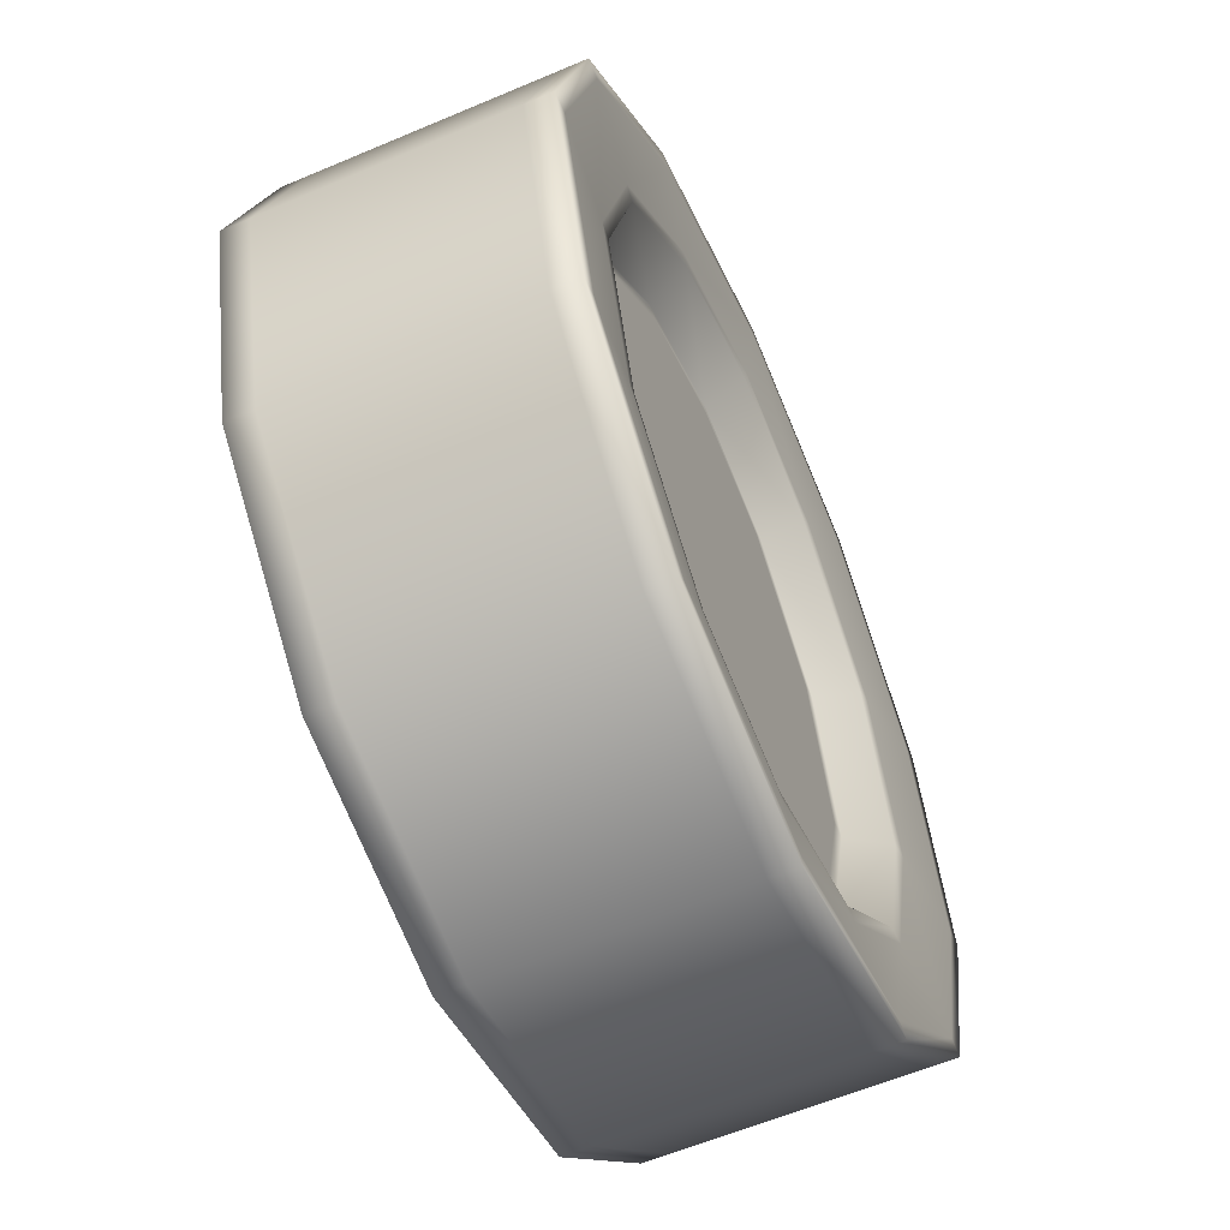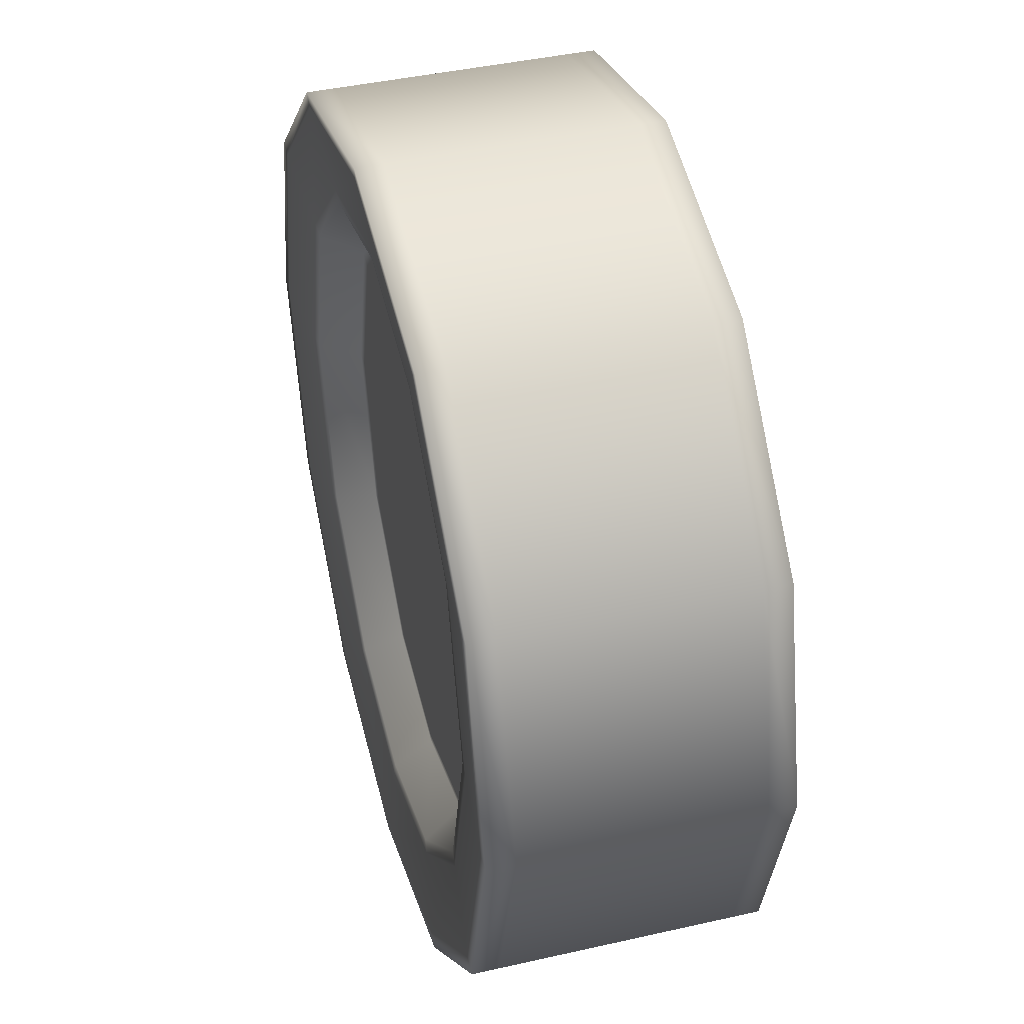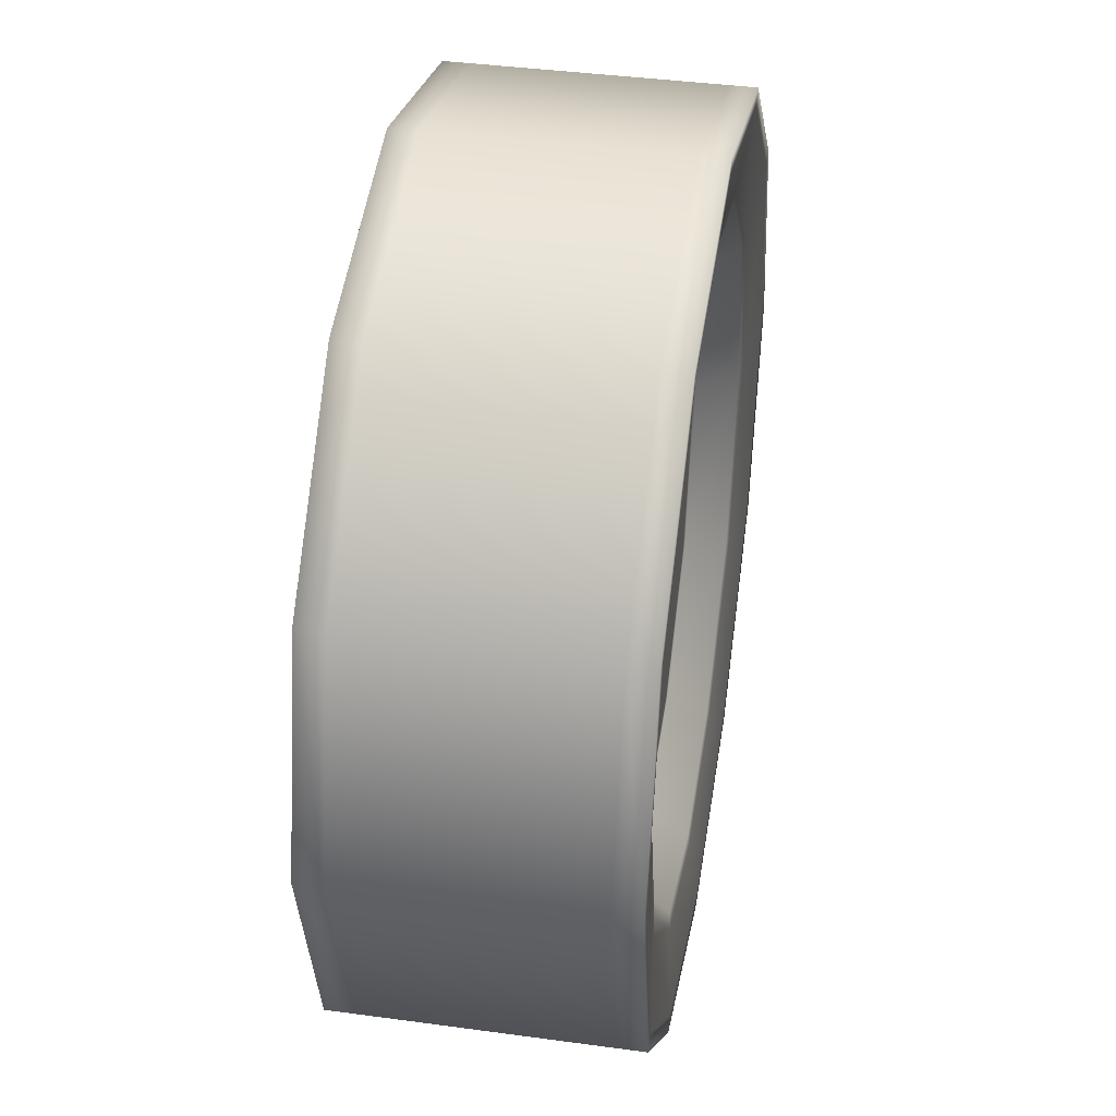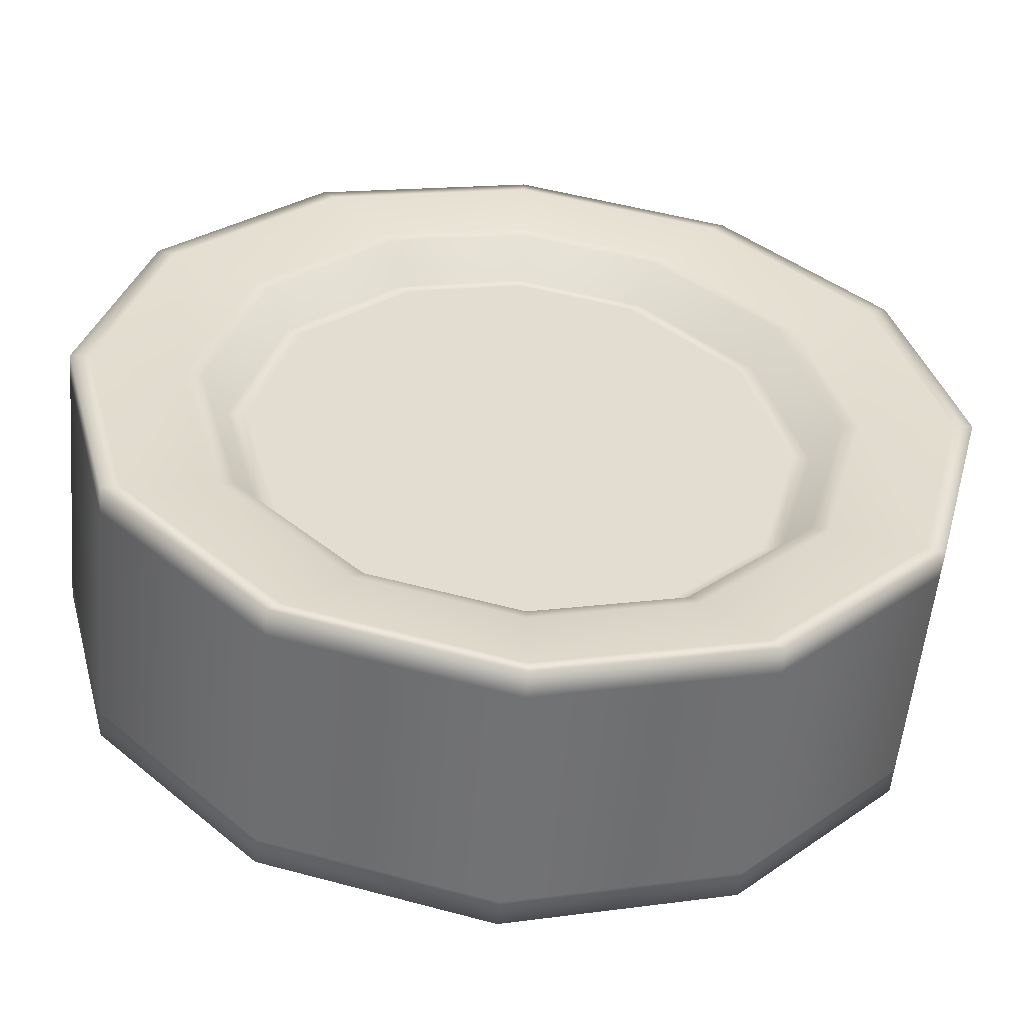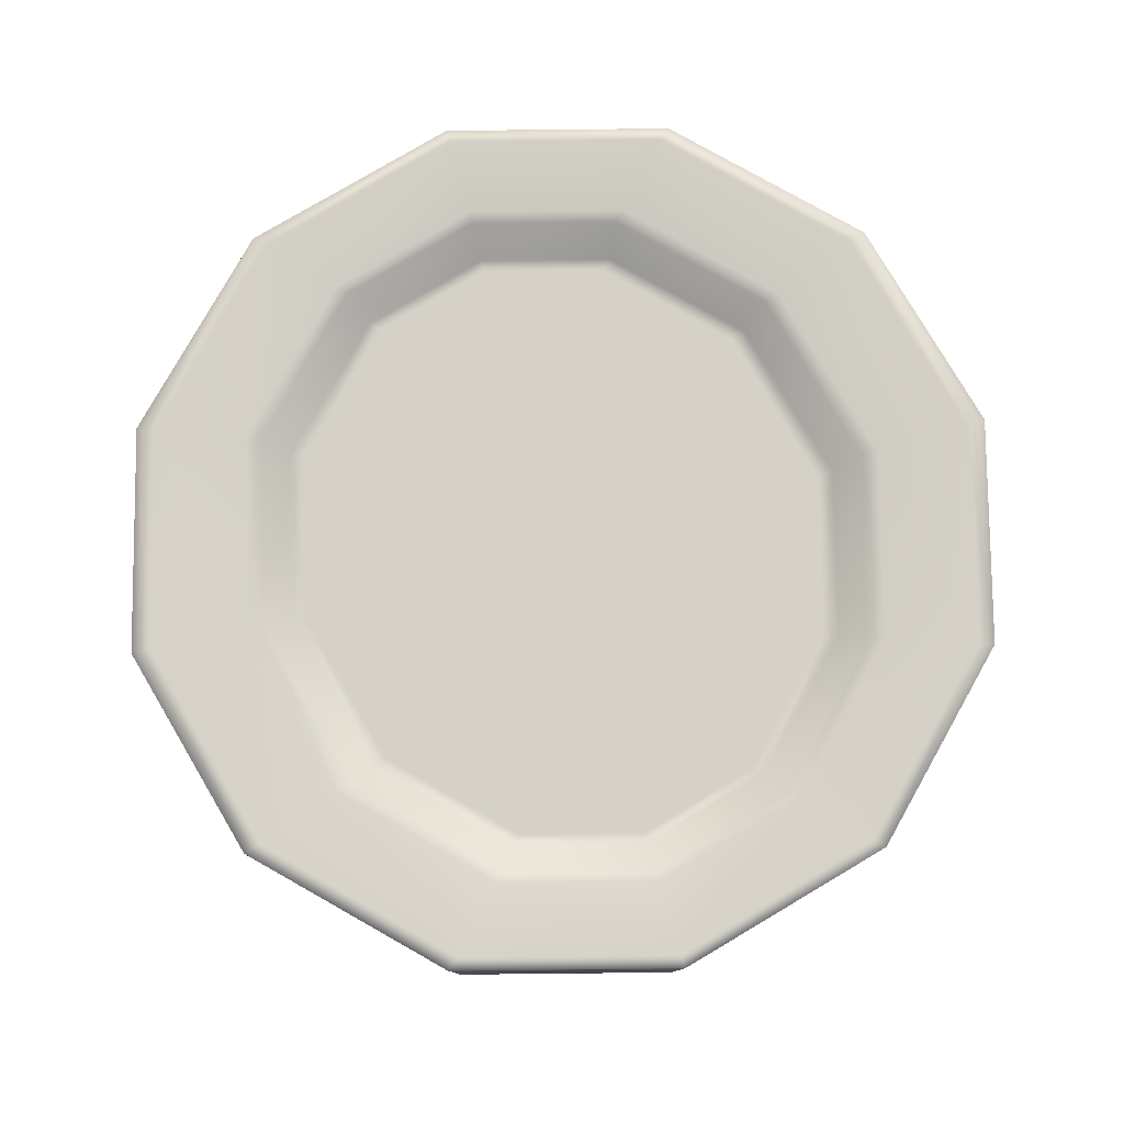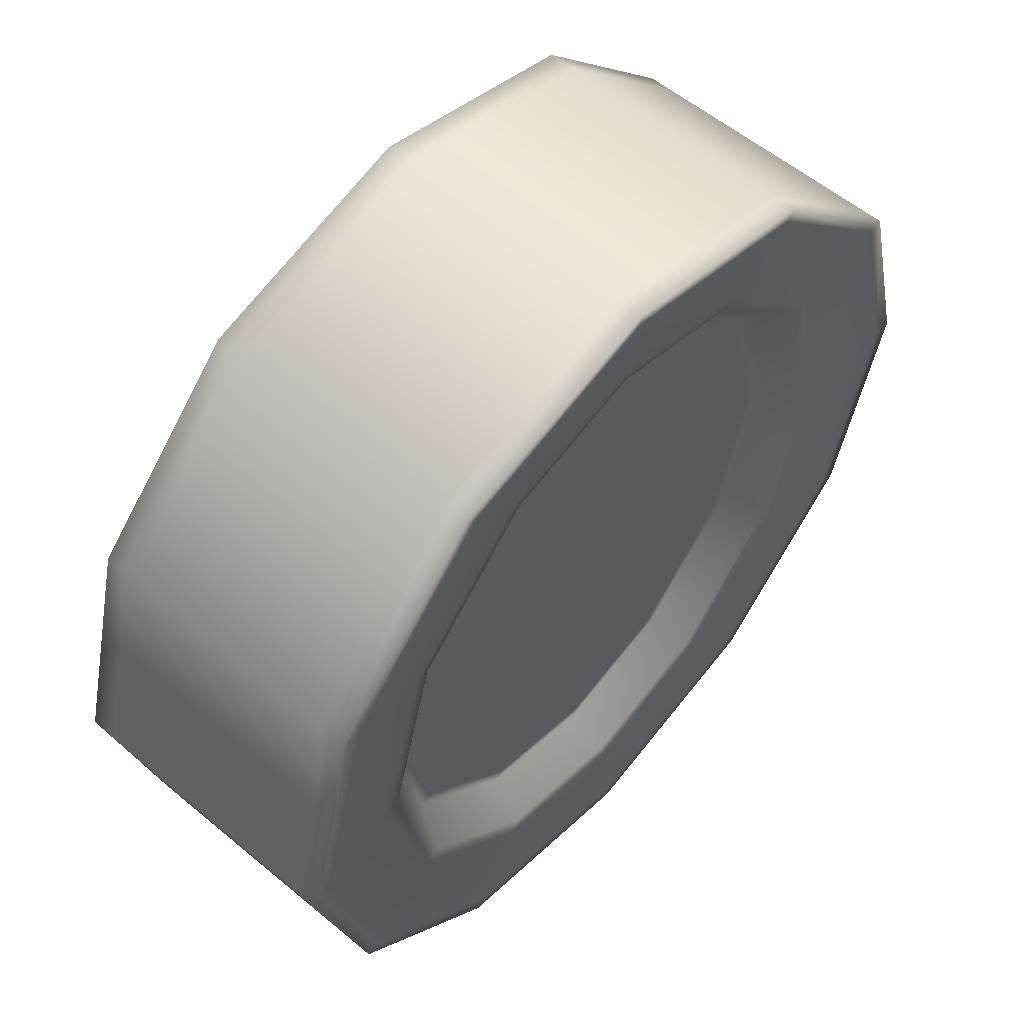
<metadata>
{"format":"obj","ext":"obj","renderer":"f3d","projection":"perspective","resolution":1024,"background":"white","views":[{"elev":-59.3,"azim":-66.4,"up":"+Z"},{"elev":42.4,"azim":74.8,"up":"+Z"},{"elev":39.7,"azim":-80.4,"up":"+Z"},{"elev":-55.5,"azim":174.7,"up":"+Z"},{"elev":79.3,"azim":164.4,"up":"+Y"},{"elev":56.8,"azim":-49.0,"up":"+Z"}]}
</metadata>
<code>
o FatWheelR_Cube.008
v 0 0.01669 0.04339
v 0 -0.0167 0.04339
v 0.01805 0.01669 0.03855
v 0.01805 -0.0167 0.03855
v 0.03365 0.01669 0.02295
v 0.03365 -0.0167 0.02295
v 0.0398 0.01669 0
v 0.0398 -0.0167 0
v 0.03365 0.01669 -0.02295
v 0.03365 -0.0167 -0.02295
v 0.01805 0.01669 -0.03855
v 0.01805 -0.0167 -0.03855
v 0 0.01669 -0.04339
v 0 -0.0167 -0.04339
v -0.01805 0.01669 -0.03855
v -0.01805 -0.0167 -0.03855
v -0.03365 0.01669 -0.02295
v -0.03365 -0.0167 -0.02295
v -0.0398 0.01669 0
v -0.0398 -0.0167 0
v -0.03365 0.01669 0.02295
v -0.03365 -0.0167 0.02295
v -0.01805 0.01669 0.03855
v -0.01805 -0.0167 0.03855
v 0 0.01475 0.056
v 0 -0.01476 0.056
v 0.028 -0.01476 0.0485
v 0.028 0.01475 0.0485
v 0.0485 -0.01476 0.028
v 0.0485 0.01475 0.028
v 0.056 -0.01476 0
v 0.056 0.01475 0
v 0.0485 -0.01476 -0.028
v 0.0485 0.01475 -0.028
v 0.028 -0.01476 -0.0485
v 0.028 0.01475 -0.0485
v 0 -0.01476 -0.056
v 0 0.01475 -0.056
v -0.028 -0.01476 -0.0485
v -0.028 0.01475 -0.0485
v -0.0485 -0.01476 -0.028
v -0.0485 0.01475 -0.028
v -0.056 -0.01476 0
v -0.056 0.01475 0
v -0.0485 -0.01476 0.028
v -0.0485 0.01475 0.028
v -0.028 -0.01476 0.0485
v -0.028 0.01475 0.0485
v 0 0.01816 0.056
v 0.028 0.01816 0.0485
v 0.028 -0.01817 0.0485
v 0 -0.01817 0.056
v 0.0485 0.01816 0.028
v 0.0485 -0.01817 0.028
v 0.056 0.01816 0
v 0.056 -0.01817 0
v 0.0485 0.01816 -0.028
v 0.0485 -0.01817 -0.028
v 0.028 0.01816 -0.0485
v 0.028 -0.01817 -0.0485
v 0 0.01816 -0.056
v 0 -0.01817 -0.056
v -0.028 0.01816 -0.0485
v -0.028 -0.01817 -0.0485
v -0.0485 0.01816 -0.028
v -0.0485 -0.01817 -0.028
v -0.056 0.01816 0
v -0.056 -0.01817 0
v -0.0485 0.01816 0.028
v -0.0485 -0.01817 0.028
v -0.028 0.01816 0.0485
v -0.028 -0.01817 0.0485
v 0 0.01816 0.05436
v 0.02644 0.01816 0.04728
v 0.02644 -0.01817 0.04728
v 0 -0.01817 0.05436
v 0.04628 0.01816 0.02744
v 0.04628 -0.01817 0.02744
v 0.05364 0.01816 0
v 0.05364 -0.01817 0
v 0.04628 0.01816 -0.02744
v 0.04628 -0.01817 -0.02744
v 0.02644 0.01816 -0.04728
v 0.02644 -0.01817 -0.04728
v 0 0.01816 -0.05436
v 0 -0.01817 -0.05436
v -0.02644 0.01816 -0.04728
v -0.02644 -0.01817 -0.04728
v -0.04628 0.01816 -0.02744
v -0.04628 -0.01817 -0.02744
v -0.05364 0.01816 0
v -0.05364 -0.01817 0
v -0.04628 0.01816 0.02744
v -0.04628 -0.01817 0.02744
v -0.02644 0.01816 0.04728
v -0.02644 -0.01817 0.04728
v 0.01513 -0.01158 0.03426
v 0 -0.01158 0.03832
v -0.01513 -0.01158 0.03426
v -0.02886 -0.01158 0.02054
v -0.03436 -0.01158 0
v -0.02886 -0.01158 -0.02054
v -0.01513 -0.01158 -0.03426
v 0 -0.01158 -0.03832
v 0.01513 -0.01158 -0.03426
v 0.02886 -0.01158 -0.02054
v 0.03436 -0.01158 0
v 0.02886 -0.01158 0.02054
v 0 0.01157 0.03832
v 0.01513 0.01157 0.03426
v 0.02886 0.01157 0.02054
v 0.03436 0.01157 0
v 0.02886 0.01157 -0.02054
v 0.01513 0.01157 -0.03426
v 0 0.01157 -0.03832
v -0.01513 0.01157 -0.03426
v -0.02886 0.01157 -0.02054
v -0.03436 0.01157 0
v -0.02886 0.01157 0.02054
v -0.01513 0.01157 0.03426
v 0 -0.01158 0.03982
v 0.01656 -0.01158 0.03539
v -0.01657 -0.01158 0.03539
v -0.03089 -0.01158 0.02106
v -0.03653 -0.01158 0
v -0.03089 -0.01158 -0.02106
v -0.01656 -0.01158 -0.03539
v 0 -0.01158 -0.03982
v 0.01656 -0.01158 -0.03539
v 0.03089 -0.01158 -0.02106
v 0.03653 -0.01158 0
v 0.03089 -0.01158 0.02106
v 0.01656 0.01157 0.03539
v 0 0.01157 0.03982
v 0.03089 0.01157 0.02106
v 0.03653 0.01157 0
v 0.03089 0.01157 -0.02106
v 0.01656 0.01157 -0.03539
v 0 0.01157 -0.03982
v -0.01657 0.01157 -0.03539
v -0.03089 0.01157 -0.02106
v -0.03653 0.01157 0
v -0.03089 0.01157 0.02106
v -0.01657 0.01157 0.03539
v 0 -0.01691 0.04497
v 0.01926 -0.01691 0.03981
v 0.03548 -0.01691 0.02359
v 0.0418 -0.01691 0
v 0.03548 -0.01691 -0.02359
v 0.01926 -0.01691 -0.03981
v 0 -0.01691 -0.04497
v -0.01926 -0.01691 -0.03981
v -0.03548 -0.01691 -0.02359
v -0.0418 -0.01691 0
v -0.03548 -0.01691 0.02359
v -0.01926 -0.01691 0.03981
v 0.01943 0.01698 0.0397
v 0 0.01698 0.04491
v 0.03564 0.01698 0.02349
v 0.04194 0.01698 0
v 0.03564 0.01698 -0.02349
v 0.01943 0.01698 -0.0397
v 0 0.01698 -0.04491
v -0.01944 0.01698 -0.0397
v -0.03564 0.01698 -0.02349
v -0.04194 0.01698 0
v -0.03564 0.01698 0.02349
v -0.01944 0.01698 0.0397
f 106 107 102
f 118 119 112
f 108 97 99
f 97 98 99
f 99 100 108
f 100 101 108
f 101 102 107
f 108 101 107
f 102 103 106
f 103 104 105
f 106 103 105
f 120 109 110
f 110 111 120
f 111 112 119
f 120 111 119
f 112 113 117
f 113 114 116
f 114 115 116
f 116 117 113
f 117 118 112
f 52 27 26
f 51 29 27
f 54 31 29
f 31 58 33
f 33 60 35
f 35 62 37
f 37 64 39
f 39 66 41
f 66 43 41
f 68 45 43
f 70 47 45
f 72 26 47
f 48 49 71
f 48 26 25
f 46 71 69
f 45 48 46
f 44 69 67
f 43 46 44
f 42 67 65
f 41 44 42
f 40 65 63
f 40 41 42
f 38 63 61
f 37 40 38
f 36 61 59
f 35 38 36
f 57 36 59
f 34 35 36
f 32 57 55
f 32 33 34
f 30 55 53
f 29 32 30
f 28 53 50
f 27 30 28
f 25 50 49
f 25 27 28
f 74 49 50
f 75 52 76
f 77 50 53
f 78 51 75
f 79 53 55
f 80 54 78
f 79 57 81
f 80 58 56
f 81 59 83
f 82 60 58
f 83 61 85
f 84 62 60
f 87 61 63
f 88 62 86
f 89 63 65
f 90 64 88
f 91 65 67
f 92 66 90
f 91 69 93
f 92 70 68
f 93 71 95
f 94 72 70
f 95 49 73
f 96 52 72
f 157 73 74
f 146 76 145
f 159 74 77
f 147 75 146
f 160 77 79
f 148 78 147
f 160 81 161
f 148 82 80
f 161 83 162
f 149 84 82
f 162 85 163
f 150 86 84
f 164 85 87
f 152 86 151
f 165 87 89
f 153 88 152
f 166 89 91
f 154 90 153
f 166 93 167
f 154 94 92
f 167 95 168
f 155 96 94
f 168 73 158
f 156 76 96
f 121 4 2
f 24 121 2
f 22 123 24
f 20 124 22
f 126 20 18
f 127 18 16
f 128 16 14
f 12 128 14
f 10 129 12
f 8 130 10
f 132 8 6
f 122 6 4
f 3 134 1
f 5 133 3
f 7 135 5
f 137 7 9
f 138 9 11
f 139 11 13
f 15 139 13
f 17 140 15
f 19 141 17
f 143 19 21
f 144 21 23
f 134 23 1
f 97 121 98
f 99 121 123
f 100 123 124
f 101 124 125
f 101 126 102
f 102 127 103
f 103 128 104
f 105 128 129
f 106 129 130
f 107 130 131
f 107 132 108
f 108 122 97
f 110 134 133
f 111 133 135
f 112 135 136
f 112 137 113
f 113 138 114
f 114 139 115
f 116 139 140
f 117 140 141
f 118 141 142
f 118 143 119
f 119 144 120
f 120 134 109
f 24 145 156
f 22 156 155
f 20 155 154
f 20 153 18
f 18 152 16
f 16 151 14
f 12 151 150
f 10 150 149
f 8 149 148
f 8 147 6
f 6 146 4
f 4 145 2
f 23 158 1
f 21 168 23
f 19 167 21
f 19 165 166
f 17 164 165
f 15 163 164
f 11 163 13
f 9 162 11
f 7 161 9
f 7 159 160
f 5 157 159
f 3 158 157
f 52 51 27
f 51 54 29
f 54 56 31
f 31 56 58
f 33 58 60
f 35 60 62
f 37 62 64
f 39 64 66
f 66 68 43
f 68 70 45
f 70 72 47
f 72 52 26
f 48 25 49
f 48 47 26
f 46 48 71
f 45 47 48
f 44 46 69
f 43 45 46
f 42 44 67
f 41 43 44
f 40 42 65
f 40 39 41
f 38 40 63
f 37 39 40
f 36 38 61
f 35 37 38
f 57 34 36
f 34 33 35
f 32 34 57
f 32 31 33
f 30 32 55
f 29 31 32
f 28 30 53
f 27 29 30
f 25 28 50
f 25 26 27
f 74 73 49
f 75 51 52
f 77 74 50
f 78 54 51
f 79 77 53
f 80 56 54
f 79 55 57
f 80 82 58
f 81 57 59
f 82 84 60
f 83 59 61
f 84 86 62
f 87 85 61
f 88 64 62
f 89 87 63
f 90 66 64
f 91 89 65
f 92 68 66
f 91 67 69
f 92 94 70
f 93 69 71
f 94 96 72
f 95 71 49
f 96 76 52
f 157 158 73
f 146 75 76
f 159 157 74
f 147 78 75
f 160 159 77
f 148 80 78
f 160 79 81
f 148 149 82
f 161 81 83
f 149 150 84
f 162 83 85
f 150 151 86
f 164 163 85
f 152 88 86
f 165 164 87
f 153 90 88
f 166 165 89
f 154 92 90
f 166 91 93
f 154 155 94
f 167 93 95
f 155 156 96
f 168 95 73
f 156 145 76
f 121 122 4
f 24 123 121
f 22 124 123
f 20 125 124
f 126 125 20
f 127 126 18
f 128 127 16
f 12 129 128
f 10 130 129
f 8 131 130
f 132 131 8
f 122 132 6
f 3 133 134
f 5 135 133
f 7 136 135
f 137 136 7
f 138 137 9
f 139 138 11
f 15 140 139
f 17 141 140
f 19 142 141
f 143 142 19
f 144 143 21
f 134 144 23
f 97 122 121
f 99 98 121
f 100 99 123
f 101 100 124
f 101 125 126
f 102 126 127
f 103 127 128
f 105 104 128
f 106 105 129
f 107 106 130
f 107 131 132
f 108 132 122
f 110 109 134
f 111 110 133
f 112 111 135
f 112 136 137
f 113 137 138
f 114 138 139
f 116 115 139
f 117 116 140
f 118 117 141
f 118 142 143
f 119 143 144
f 120 144 134
f 24 2 145
f 22 24 156
f 20 22 155
f 20 154 153
f 18 153 152
f 16 152 151
f 12 14 151
f 10 12 150
f 8 10 149
f 8 148 147
f 6 147 146
f 4 146 145
f 23 168 158
f 21 167 168
f 19 166 167
f 19 17 165
f 17 15 164
f 15 13 163
f 11 162 163
f 9 161 162
f 7 160 161
f 7 5 159
f 5 3 157
f 3 1 158

</code>
